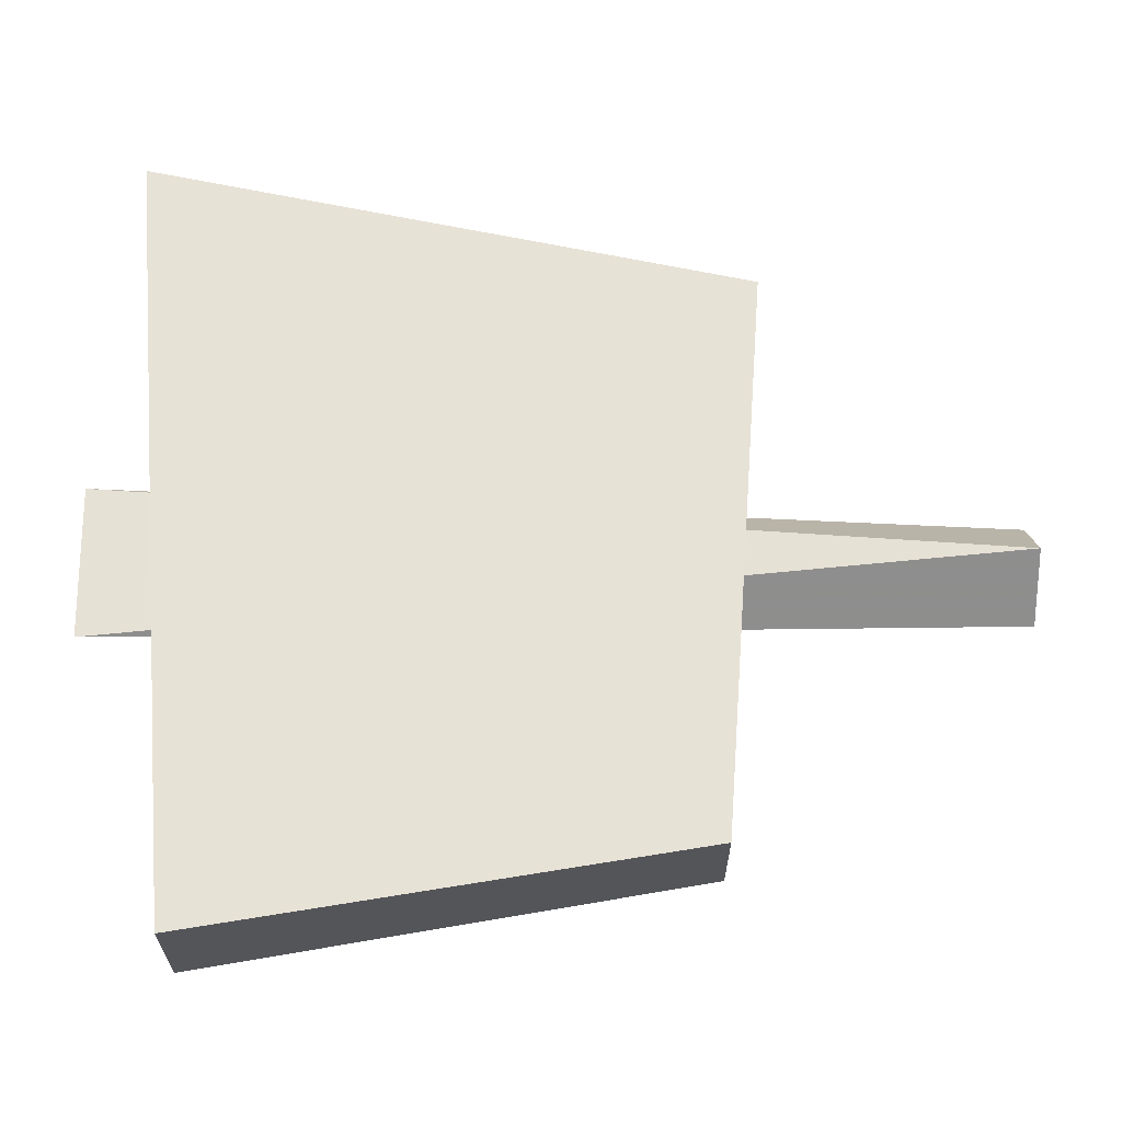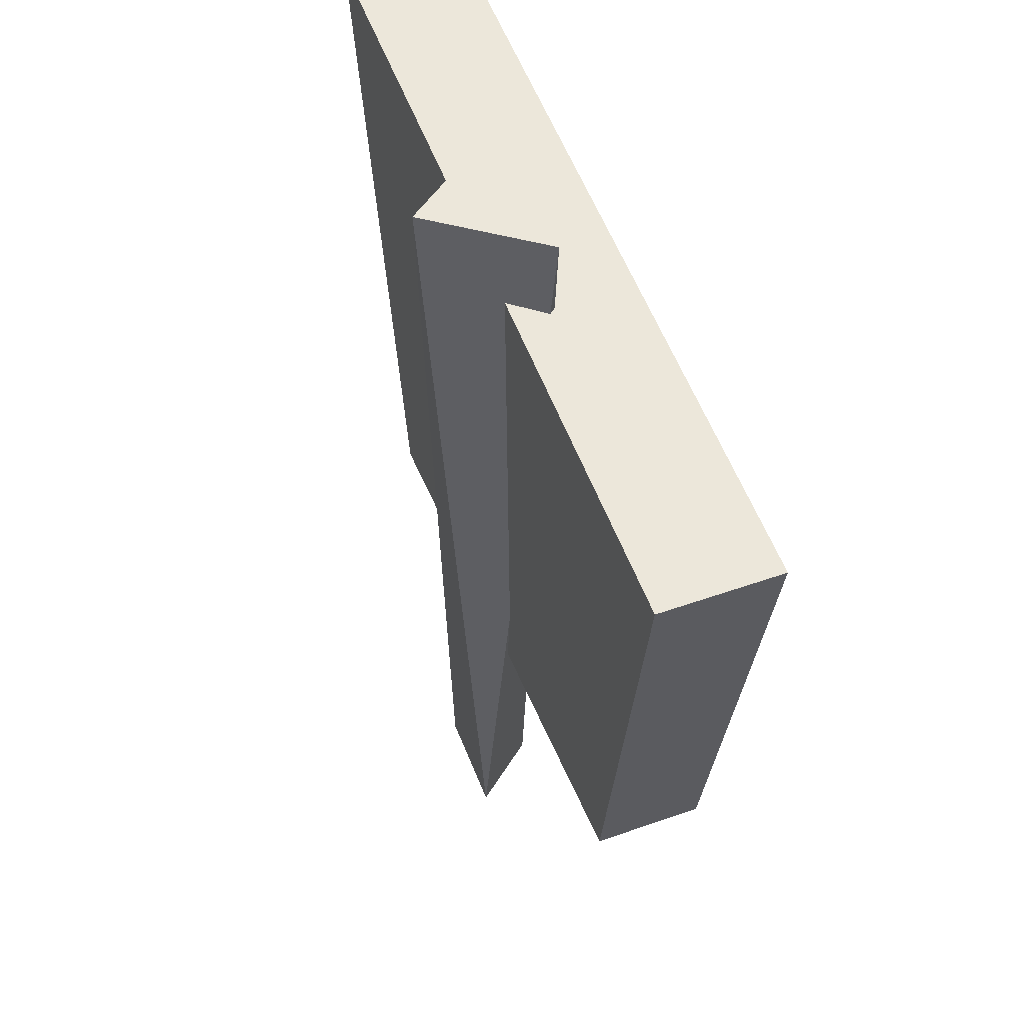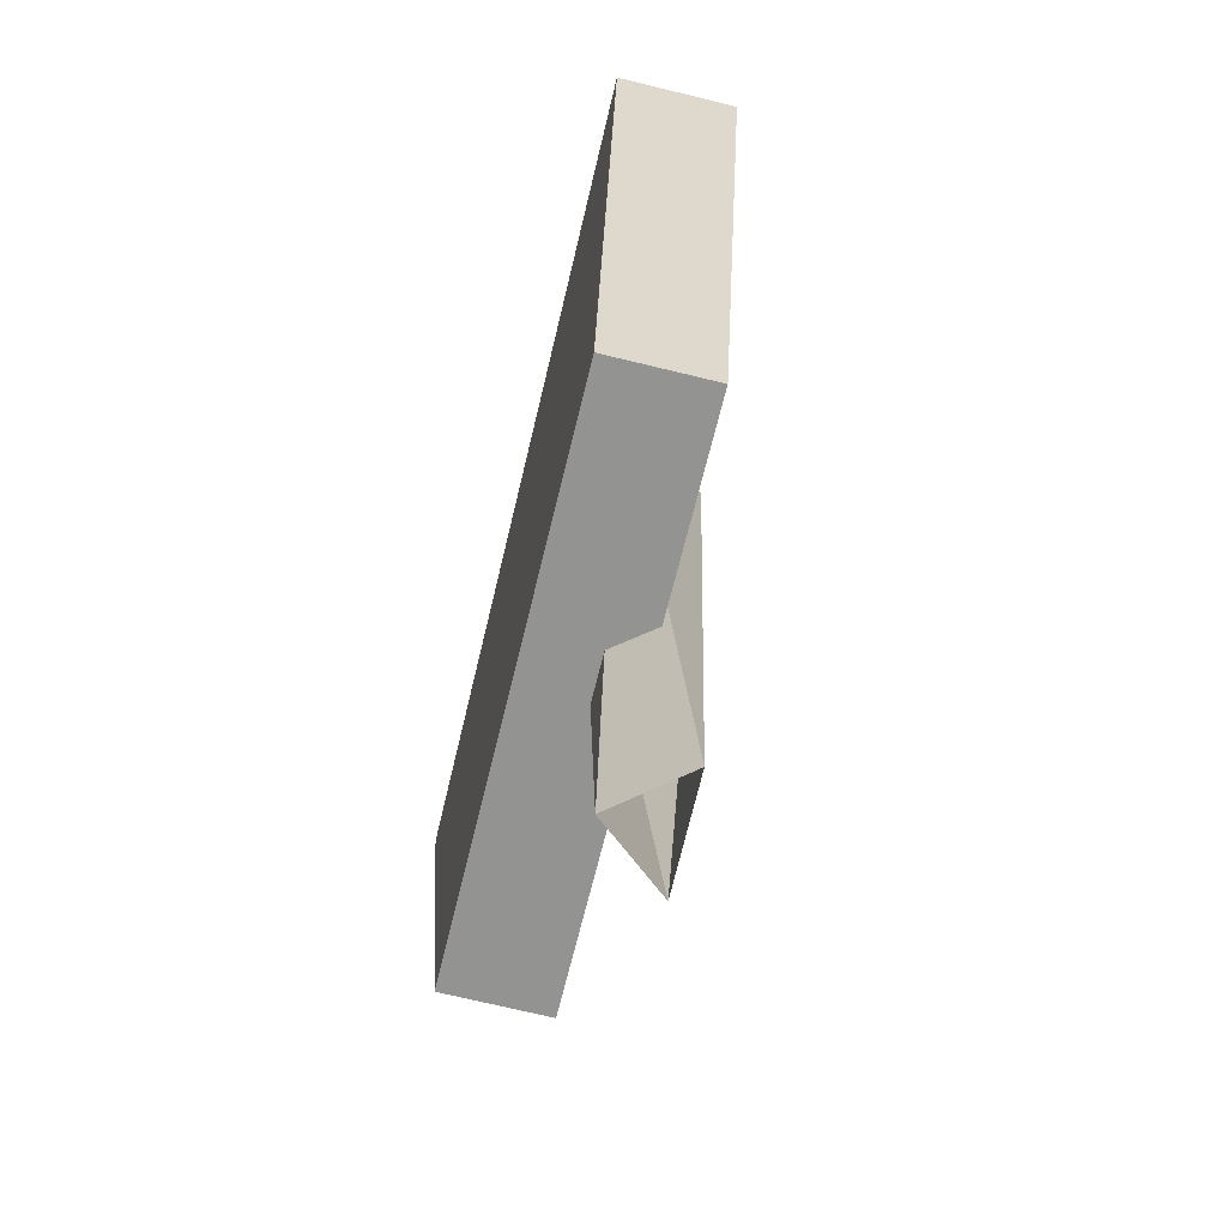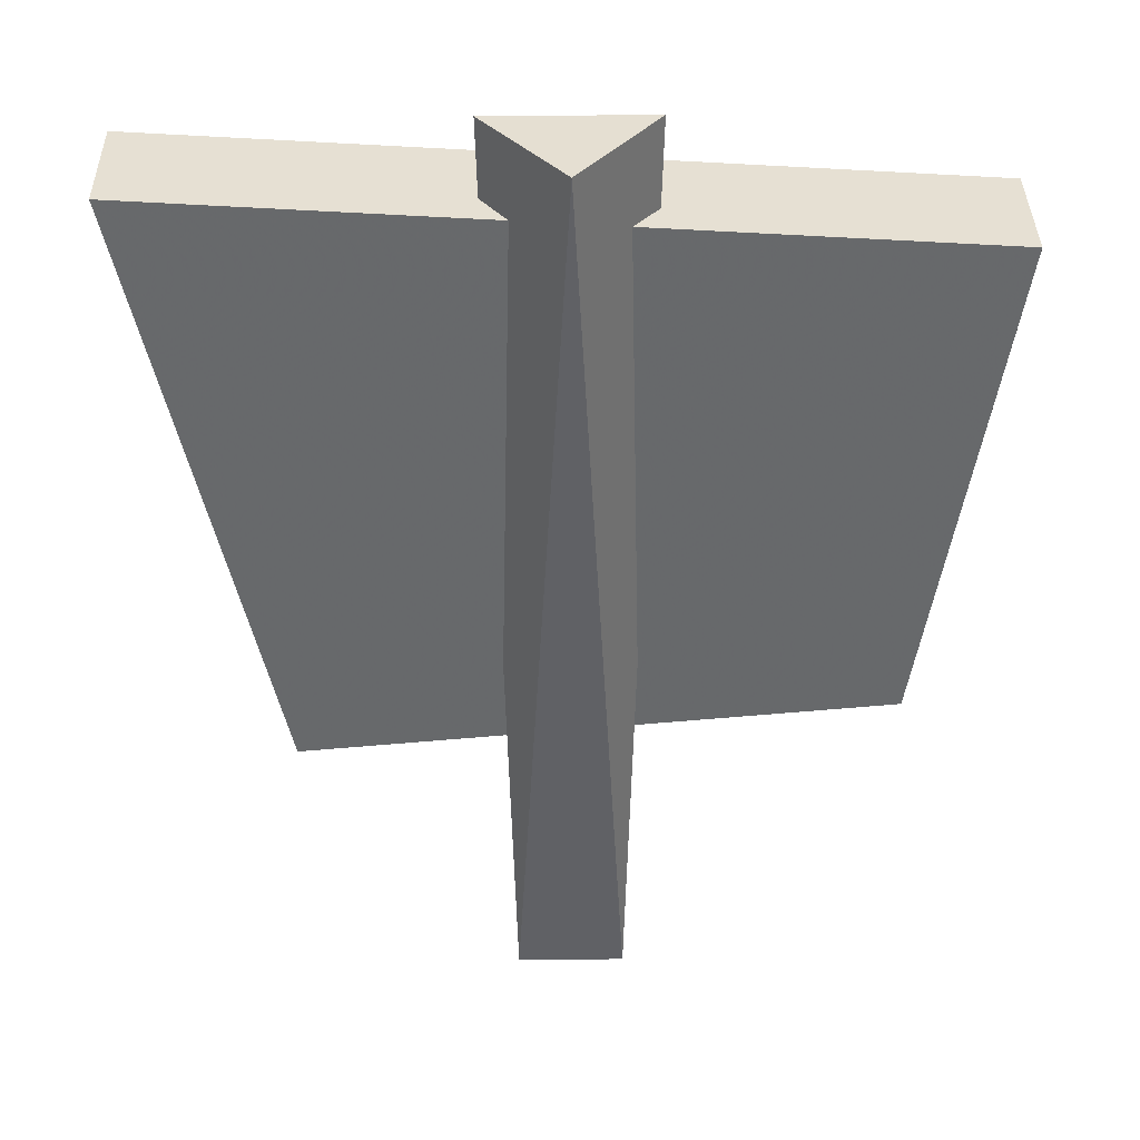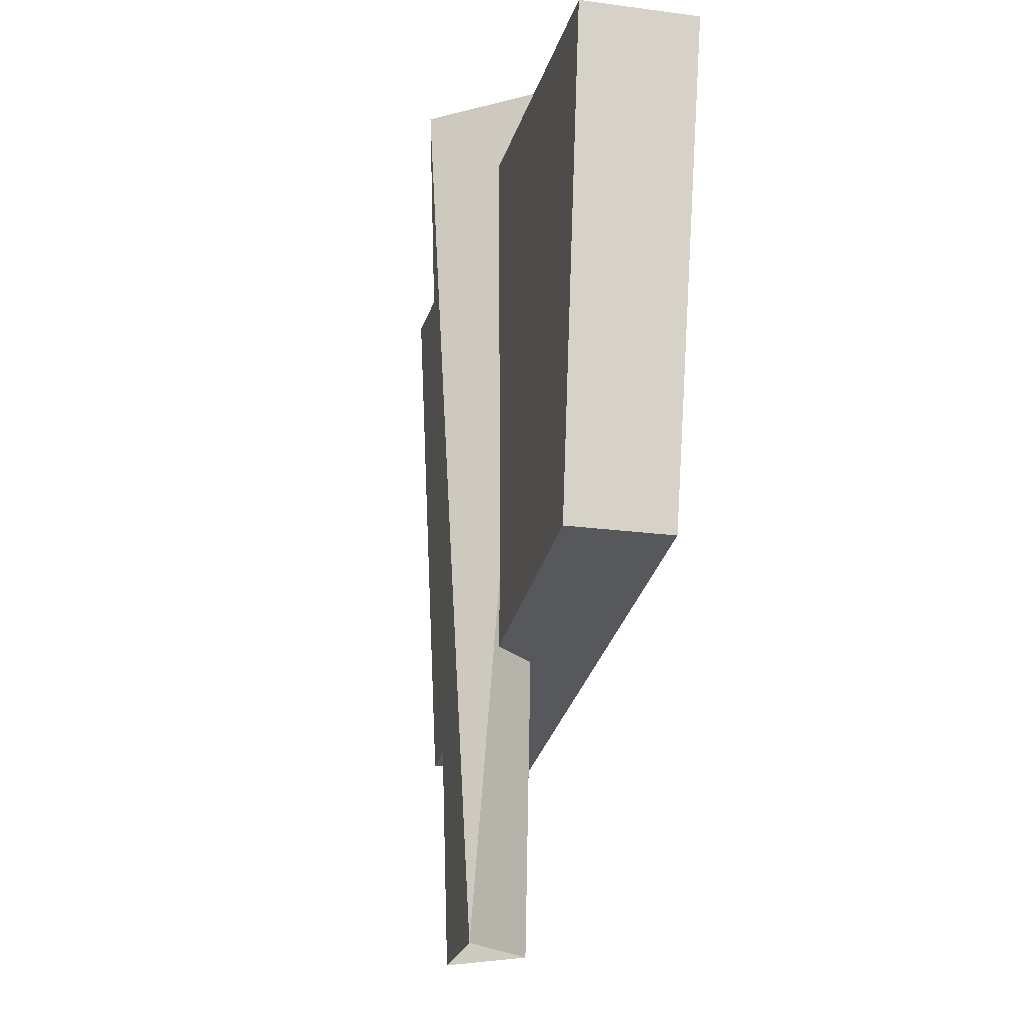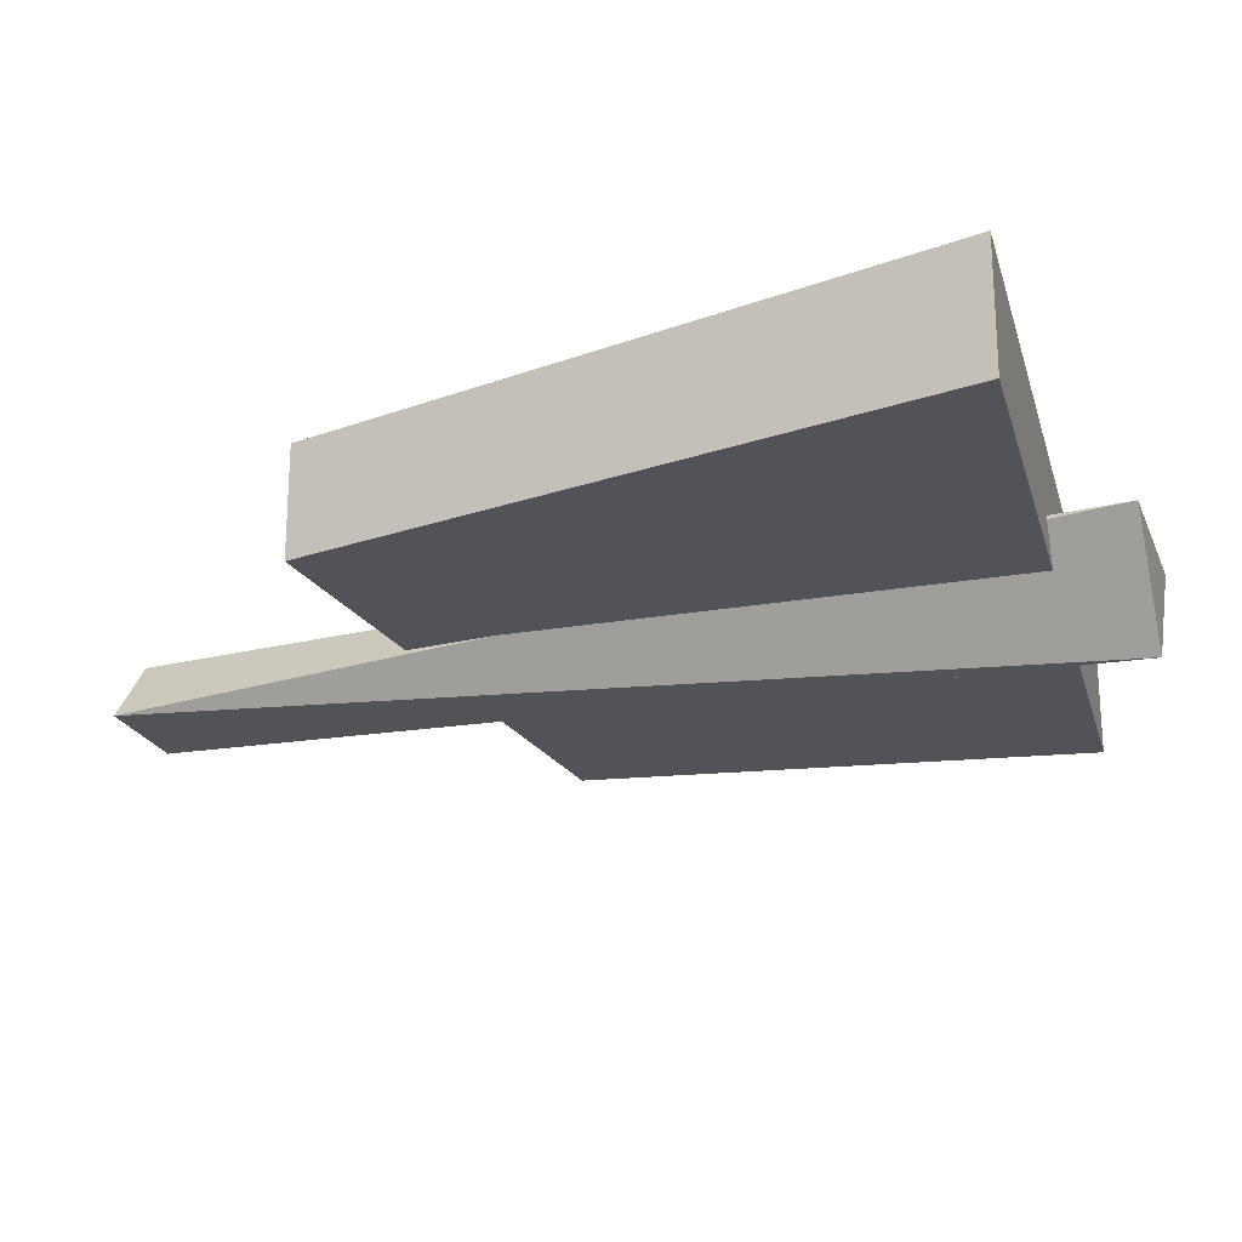
<metadata>
{"format":"obj","ext":"obj","renderer":"f3d","projection":"perspective","resolution":1024,"background":"white","views":[{"elev":64.1,"azim":-90.9,"up":"+Z"},{"elev":52.4,"azim":-110.8,"up":"+Y"},{"elev":-71.8,"azim":76.4,"up":"+Y"},{"elev":37.5,"azim":179.1,"up":"+Y"},{"elev":-22.8,"azim":-102.9,"up":"+Y"},{"elev":-22.6,"azim":108.3,"up":"+Z"}]}
</metadata>
<code>
o world_root
v 3.75 43.75 0
v 2.5 0 -3.125
v 0 43.75 -5
v -2.5 0 -3.125
v -3.75 43.75 0
v -18.75 38.75 3.75
v 18.75 41.25 3.75
v -18.75 38.75 -1.875
v 18.75 41.25 -1.875
v 12.5 12.5 -1.875
v 12.5 12.5 3.125
v -15 15 -1.875
v -15 15 3.125
v 0 0 0
f 1/1 2/2 3/3
f 4/2 3/3 2/2
f 3/3 4/2 5/1
f 6/3 7/3 8/3
f 9/3 8/3 7/3
f 10/4 11/4 12/4
f 13/4 12/4 11/4
f 9/5 10/5 8/5
f 12/5 8/5 10/5
f 6/2 8/2 13/2
f 12/2 13/2 8/2
f 9/2 7/2 10/2
f 11/2 10/2 7/2
f 7/3 6/3 11/3
f 13/3 11/3 6/3
f 14/2 1/5 5/5
f 1/3 3/3 5/3
f 1/6 14/2 2/2
f 5/6 4/2 14/2

</code>
